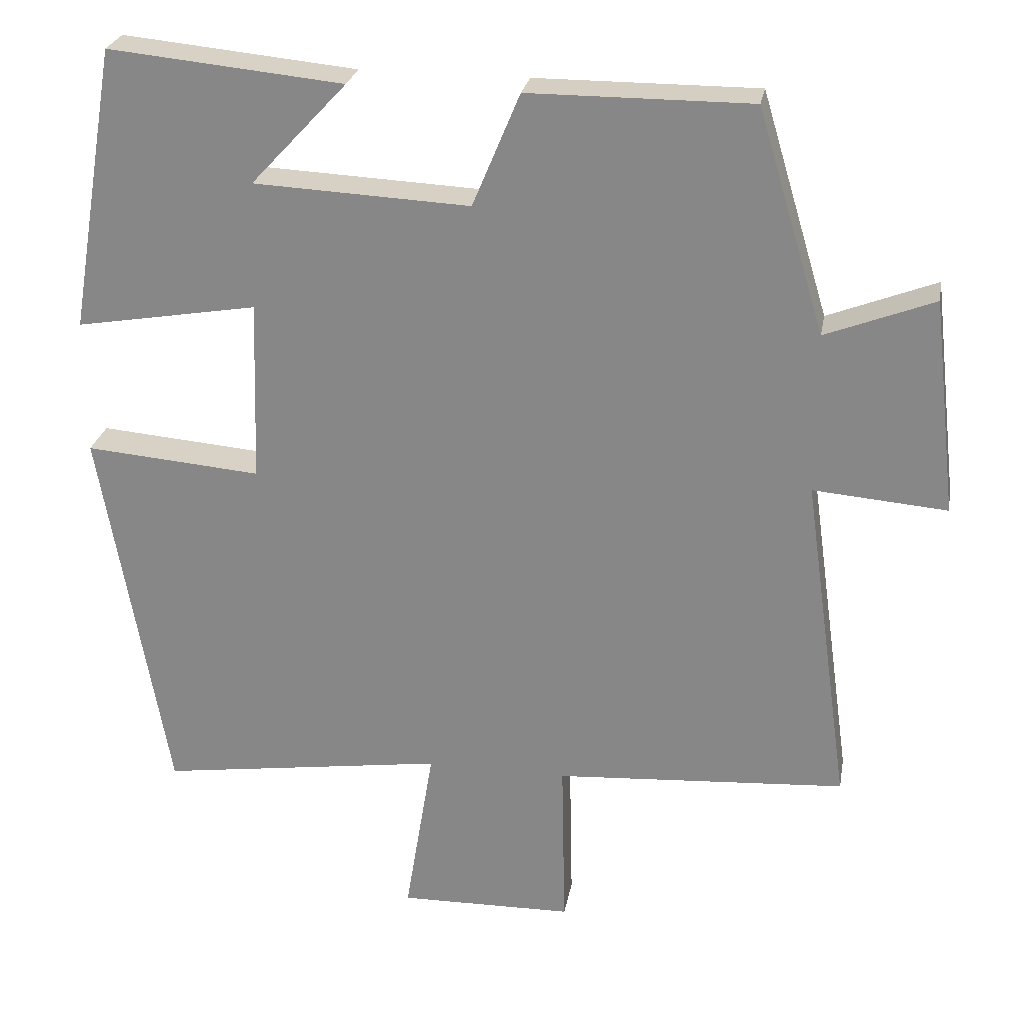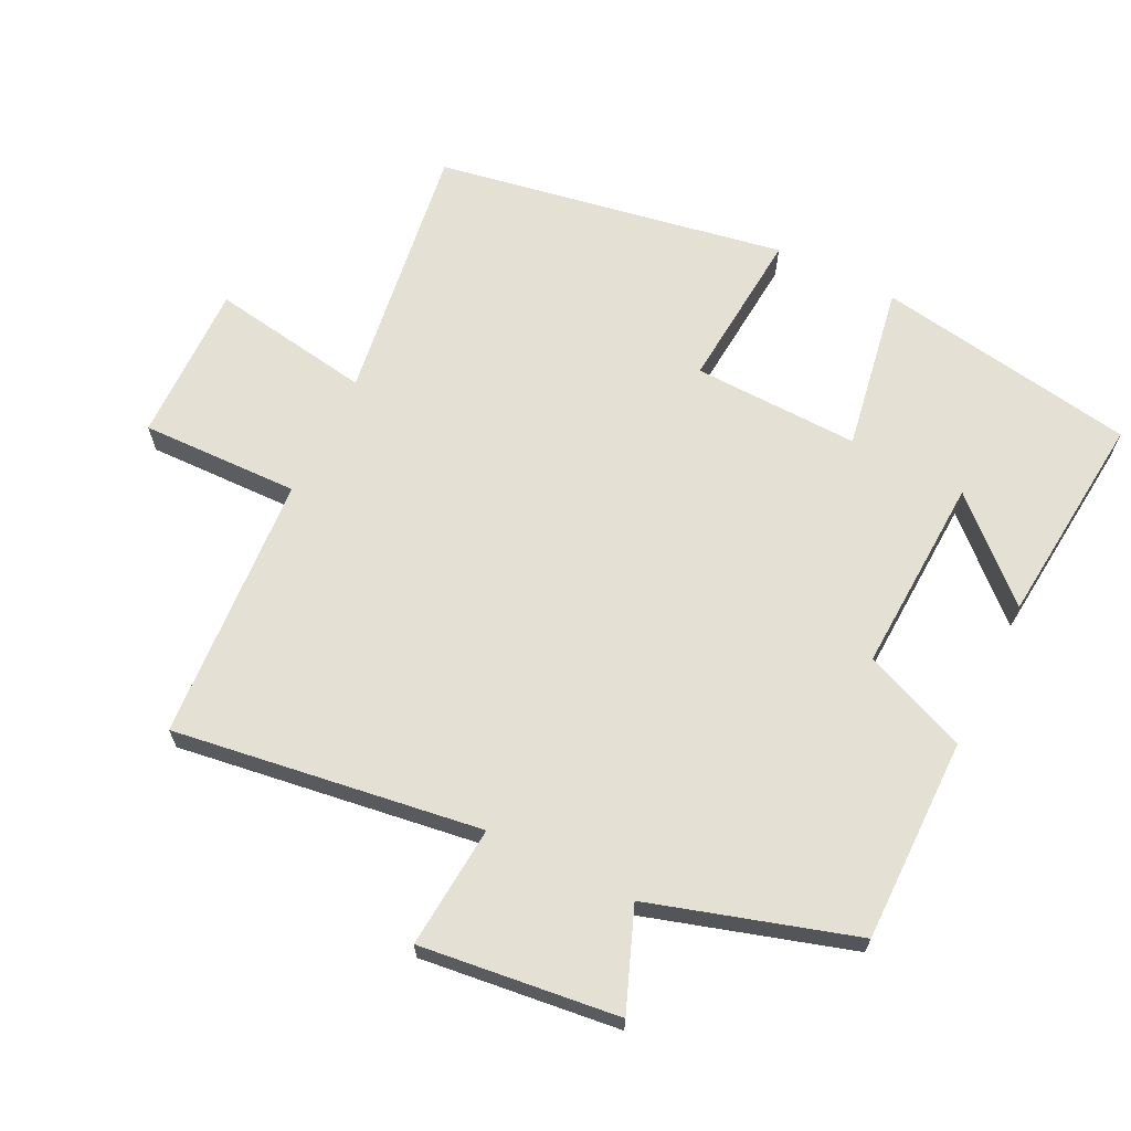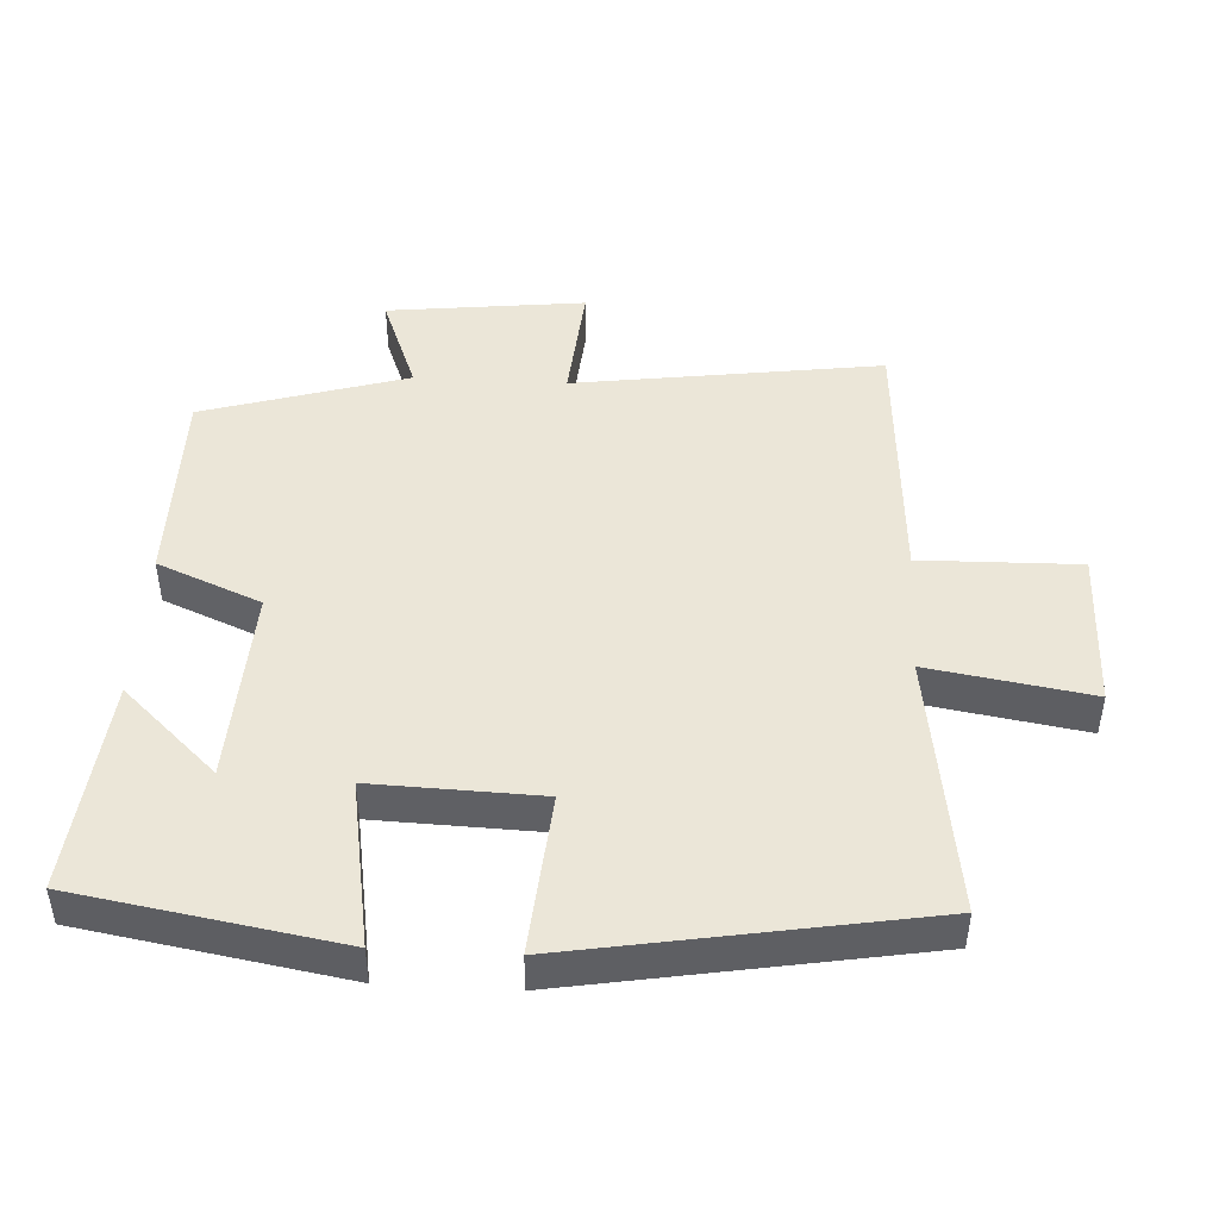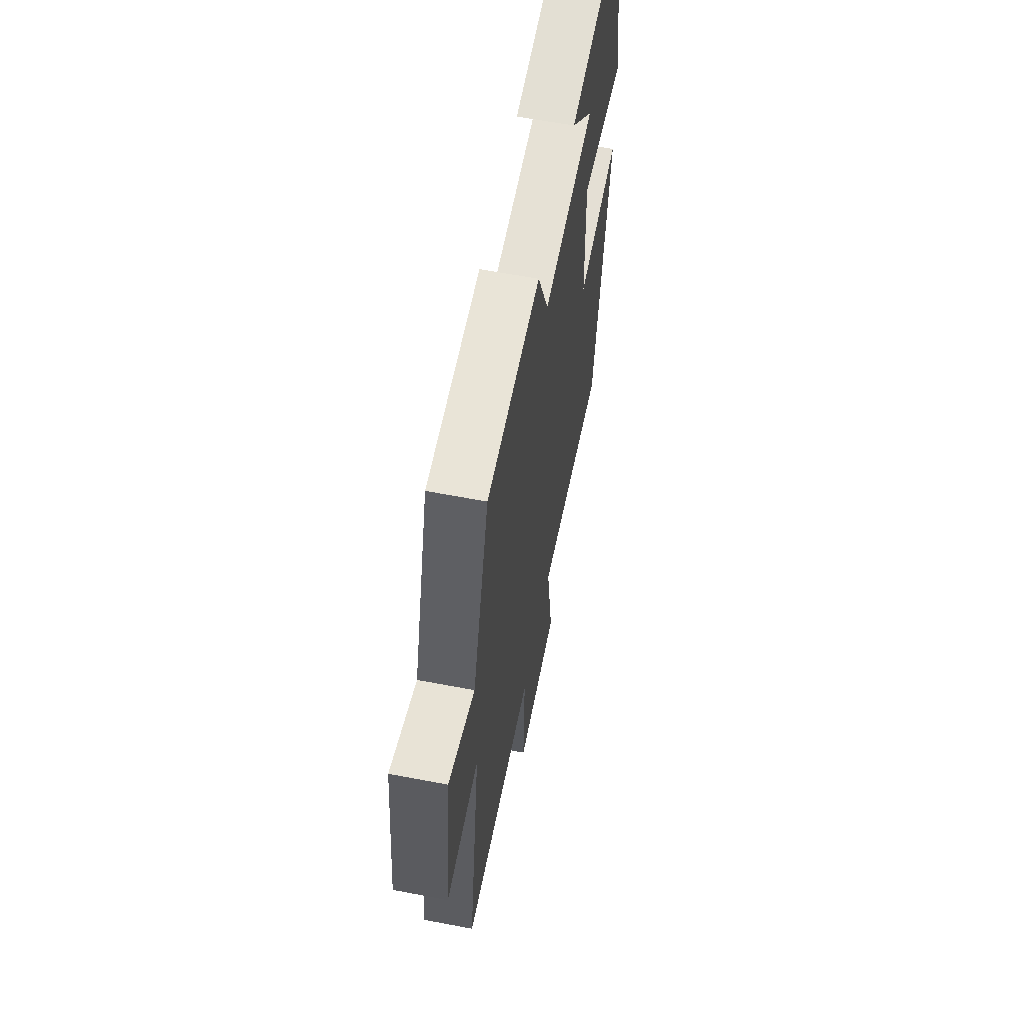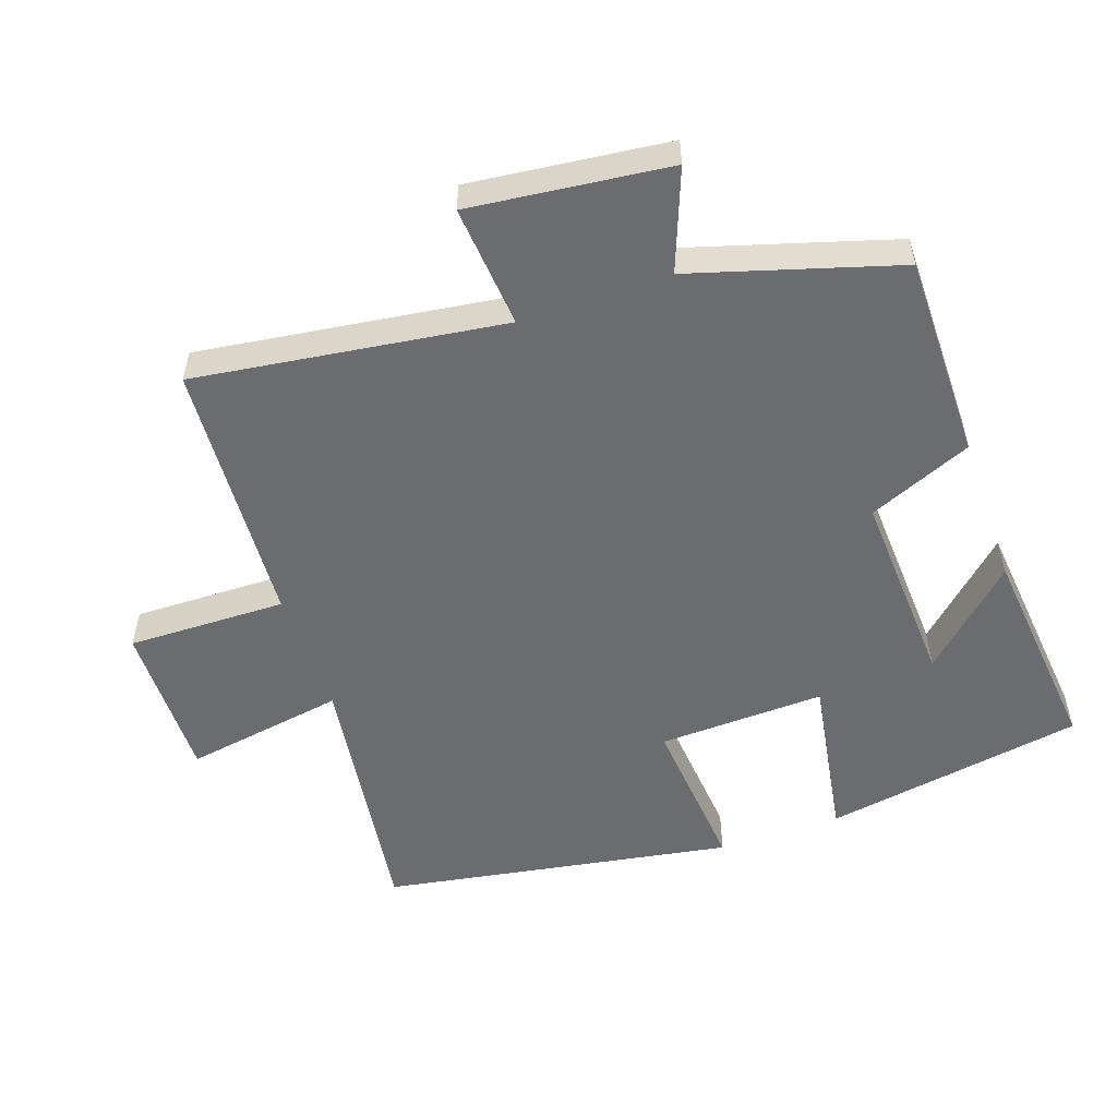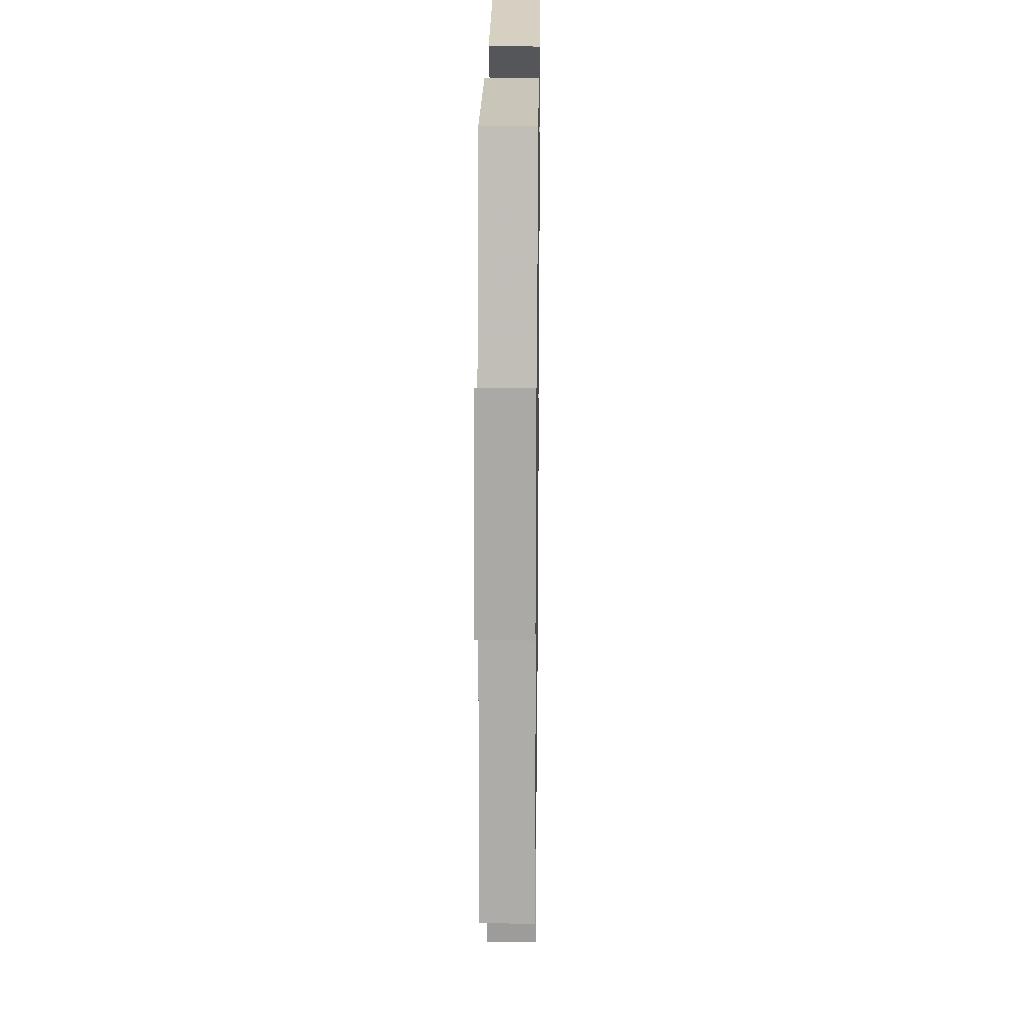
<metadata>
{"format":"obj","ext":"obj","renderer":"f3d","projection":"perspective","resolution":1024,"background":"white","views":[{"elev":25.8,"azim":-169.9,"up":"+Z"},{"elev":66.0,"azim":-63.8,"up":"+Y"},{"elev":46.1,"azim":93.2,"up":"+Y"},{"elev":61.2,"azim":-78.9,"up":"+Z"},{"elev":-53.7,"azim":-70.7,"up":"+Y"},{"elev":20.9,"azim":-89.2,"up":"+Z"}]}
</metadata>
<code>
v 0.41 0.07 -0.555
v 0.022 0.07 -0.5
v 0.061 0.07 -0.738
v -0.175 0.07 -0.734
v -0.17 0.07 -0.5
v -0.564 0.07 -0.474
v -0.5 0.07 -0.02
v -0.681 0.07 -0.035
v -0.647 0.07 0.257
v -0.5 0.07 0.2
v -0.409 0.07 0.501
v -0.108 0.07 0.5
v -0.044 0.07 0.347
v 0.248 0.07 0.361
v 0.118 0.07 0.5
v 0.435 0.07 0.531
v 0.5 0.07 0.146
v 0.254 0.07 0.188
v 0.262 0.07 -0.058
v 0.5 0.07 -0.038
v 0.41 0 -0.555
v 0.022 0 -0.5
v 0.061 0 -0.738
v -0.175 0 -0.734
v -0.17 0 -0.5
v -0.564 0 -0.474
v -0.5 0 -0.02
v -0.681 0 -0.035
v -0.647 0 0.257
v -0.5 0 0.2
v -0.409 0 0.501
v -0.108 0 0.5
v -0.044 0 0.347
v 0.248 0 0.361
v 0.118 0 0.5
v 0.435 0 0.531
v 0.5 0 0.146
v 0.254 0 0.188
v 0.262 0 -0.058
v 0.5 0 -0.038
f 19 20 1 2
f 18 19 2
f 16 17 18
f 14 15 16
f 14 16 18
f 13 14 18 2
f 10 11 12 13
f 7 8 9 10
f 7 10 13 2
f 5 6 7 2
f 2 3 4 5
f 22 21 40 39
f 22 39 38
f 38 37 36
f 36 35 34
f 38 36 34
f 22 38 34 33
f 33 32 31 30
f 30 29 28 27
f 22 33 30 27
f 22 27 26 25
f 25 24 23 22
f 1 21 22 2
f 2 22 23 3
f 3 23 24 4
f 4 24 25 5
f 5 25 26 6
f 6 26 27 7
f 7 27 28 8
f 8 28 29 9
f 9 29 30 10
f 10 30 31 11
f 11 31 32 12
f 12 32 33 13
f 13 33 34 14
f 14 34 35 15
f 15 35 36 16
f 16 36 37 17
f 17 37 38 18
f 18 38 39 19
f 19 39 40 20
f 20 40 21 1

</code>
